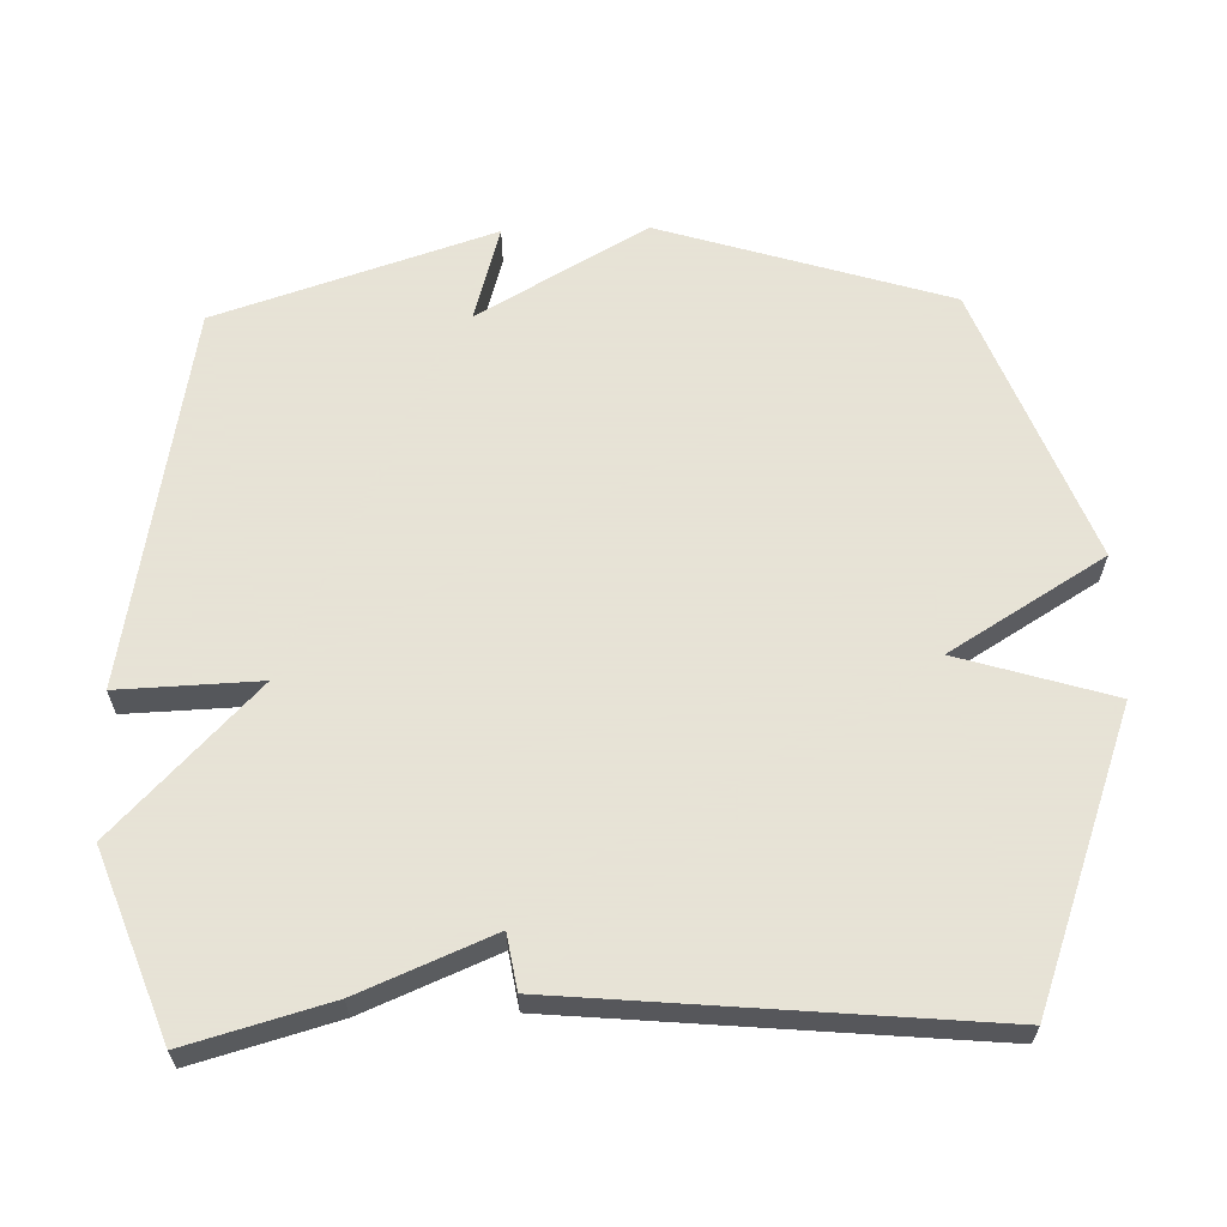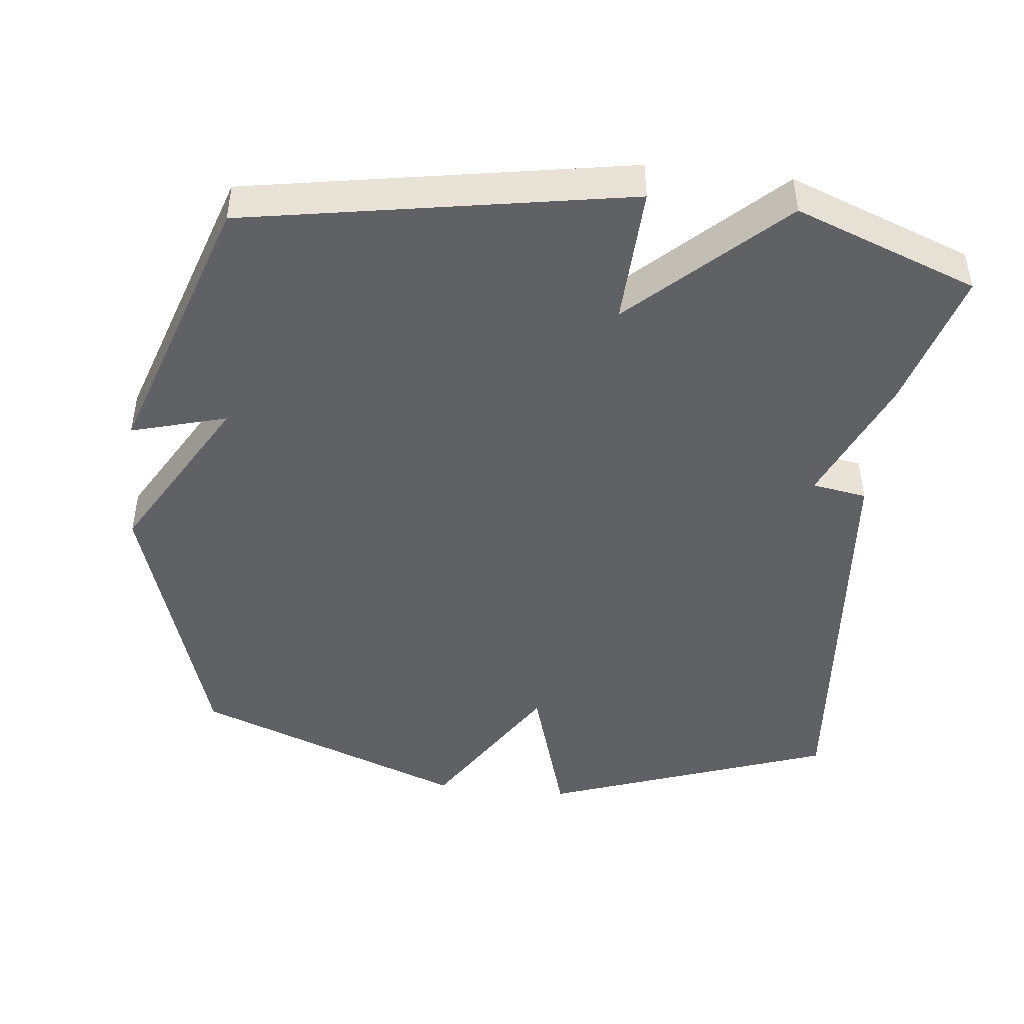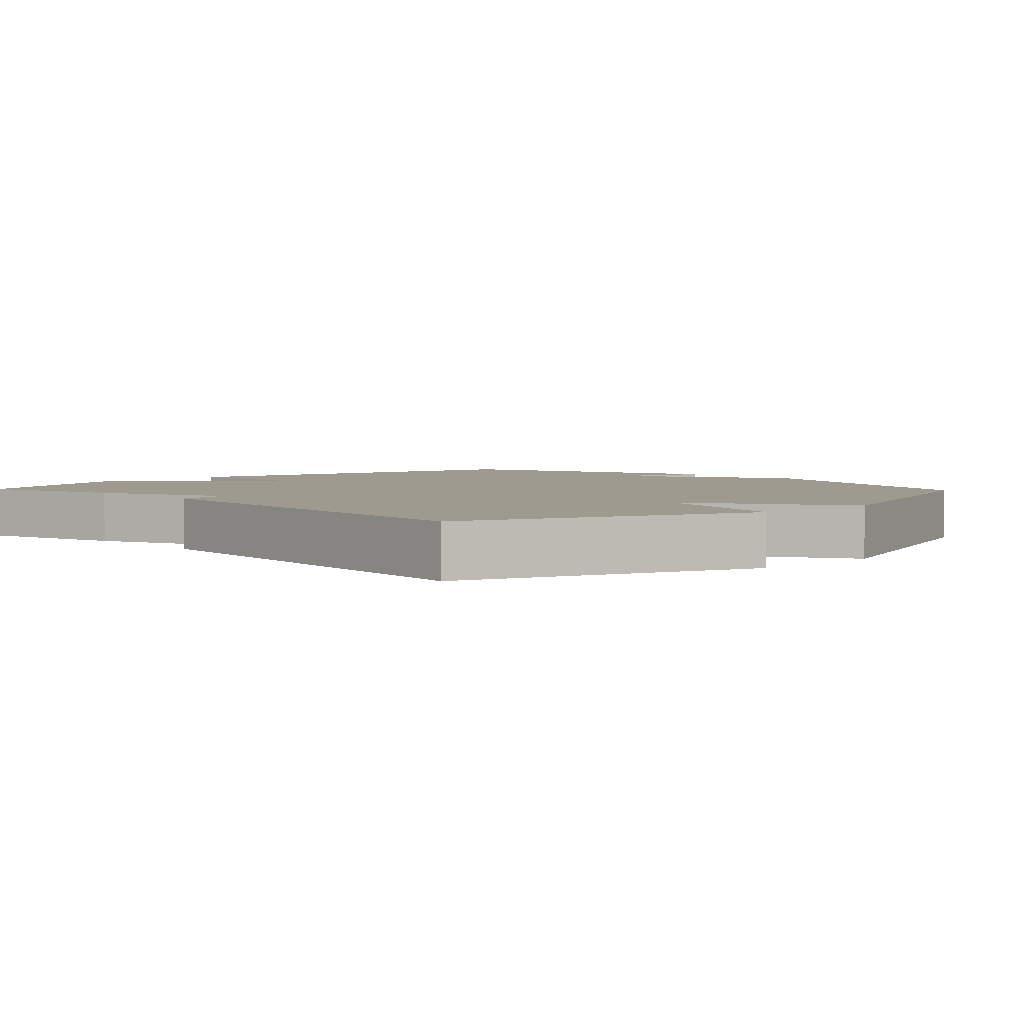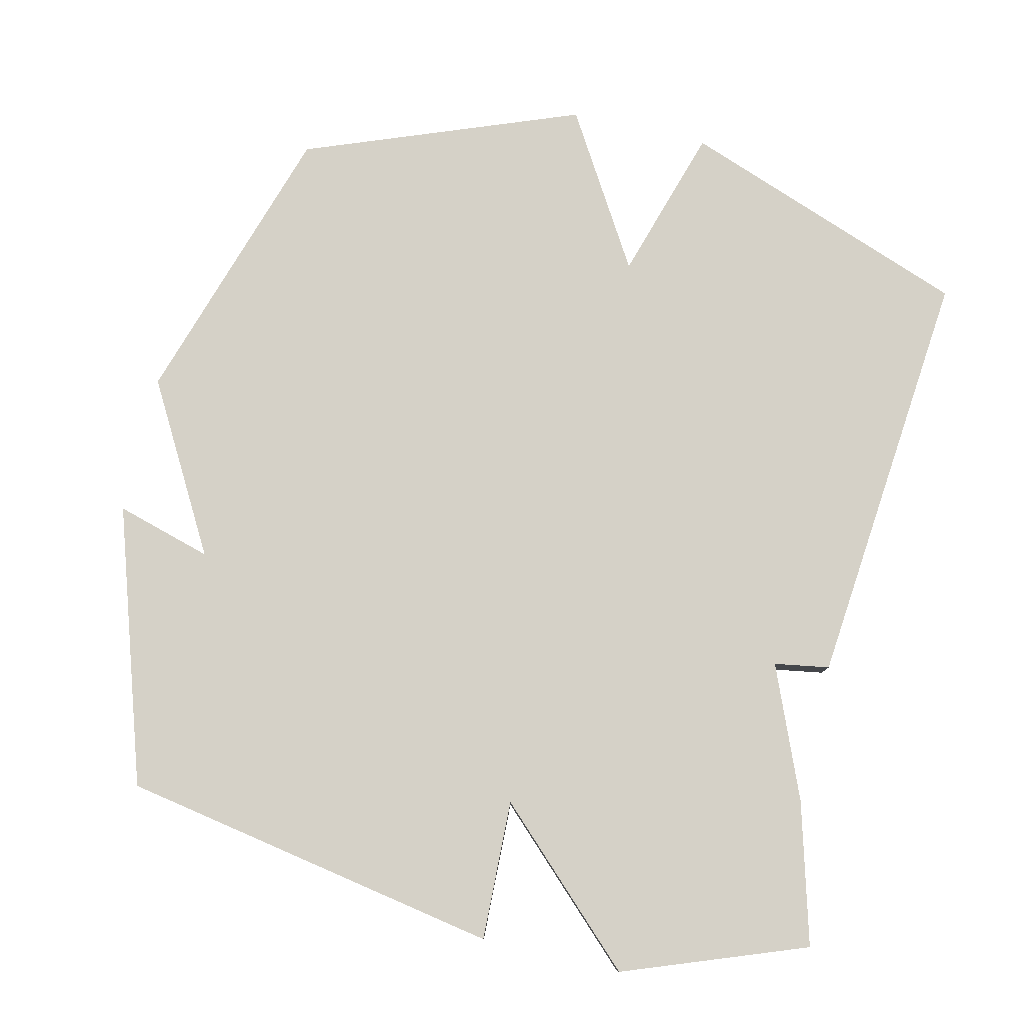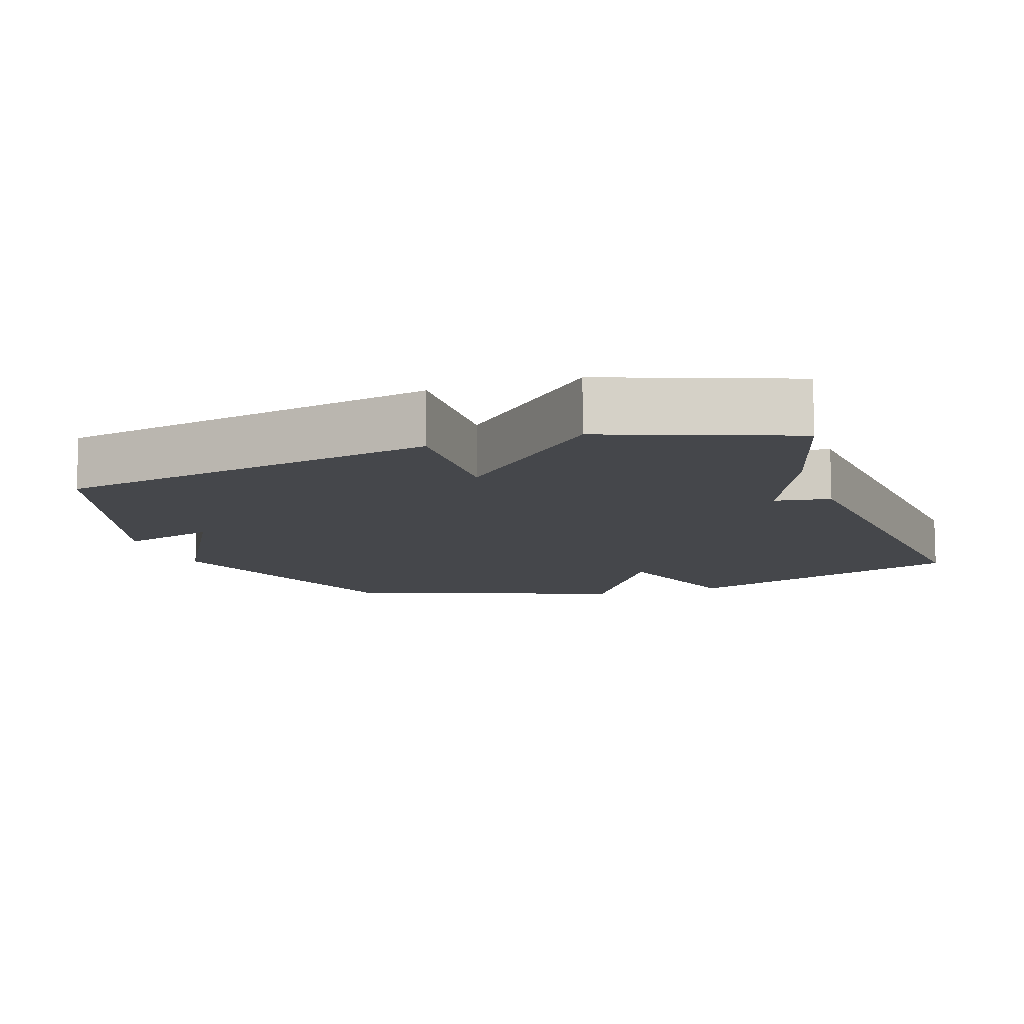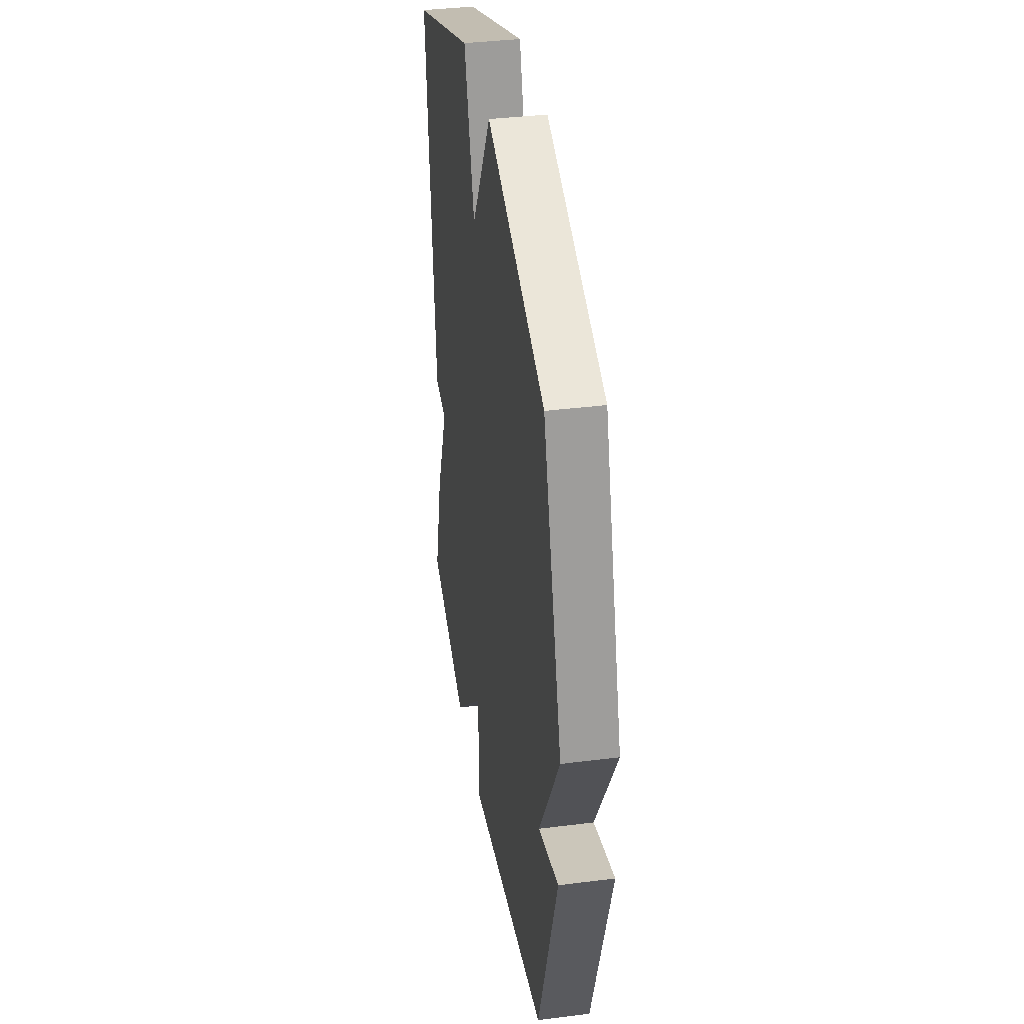
<metadata>
{"format":"obj","ext":"obj","renderer":"f3d","projection":"perspective","resolution":1024,"background":"white","views":[{"elev":62.8,"azim":-91.7,"up":"+Y"},{"elev":-45.6,"azim":173.5,"up":"+Y"},{"elev":3.6,"azim":-43.5,"up":"+Y"},{"elev":79.4,"azim":-166.7,"up":"+Y"},{"elev":-10.6,"azim":-160.9,"up":"+Y"},{"elev":37.5,"azim":80.8,"up":"+Z"}]}
</metadata>
<code>
v -0.5 0.07 0.5
v -0.09 0.07 0.65
v -0.023 0.07 0.432
v 0.11 0.07 0.65
v 0.5 0.07 0.5
v 0.628 0.07 0.092
v 0.492 0.07 -0.147
v 0.628 0.07 -0.108
v 0.5 0.07 -0.5
v -0.041 0.07 -0.597
v -0.034 0.07 -0.398
v -0.241 0.07 -0.597
v -0.5 0.07 -0.5
v -0.444 0.07 -0.299
v -0.366 0.07 -0.112
v -0.444 0.07 -0.099
v -0.5 0 0.5
v -0.09 0 0.65
v -0.023 0 0.432
v 0.11 0 0.65
v 0.5 0 0.5
v 0.628 0 0.092
v 0.492 0 -0.147
v 0.628 0 -0.108
v 0.5 0 -0.5
v -0.041 0 -0.597
v -0.034 0 -0.398
v -0.241 0 -0.597
v -0.5 0 -0.5
v -0.444 0 -0.299
v -0.366 0 -0.112
v -0.444 0 -0.099
f 1 2 3
f 16 1 3
f 15 16 3
f 14 15 3
f 13 14 3
f 12 13 3
f 11 12 3
f 9 10 11
f 8 9 11
f 7 8 11
f 6 7 11
f 5 6 11
f 4 5 11
f 3 4 11
f 19 18 17
f 19 17 32
f 19 32 31
f 19 31 30
f 19 30 29
f 19 29 28
f 19 28 27
f 27 26 25
f 27 25 24
f 27 24 23
f 27 23 22
f 27 22 21
f 27 21 20
f 27 20 19
f 1 17 18 2
f 2 18 19 3
f 3 19 20 4
f 4 20 21 5
f 5 21 22 6
f 6 22 23 7
f 7 23 24 8
f 8 24 25 9
f 9 25 26 10
f 10 26 27 11
f 11 27 28 12
f 12 28 29 13
f 13 29 30 14
f 14 30 31 15
f 15 31 32 16
f 16 32 17 1

</code>
